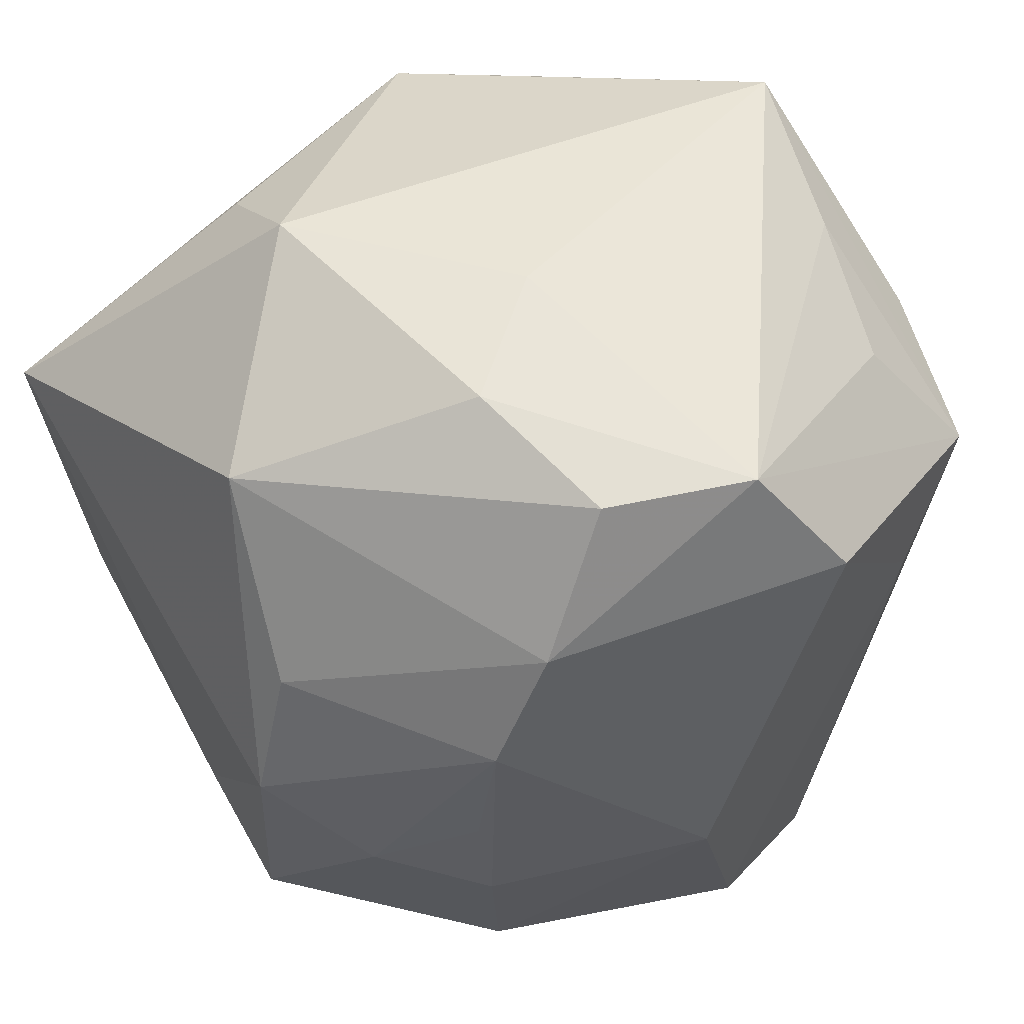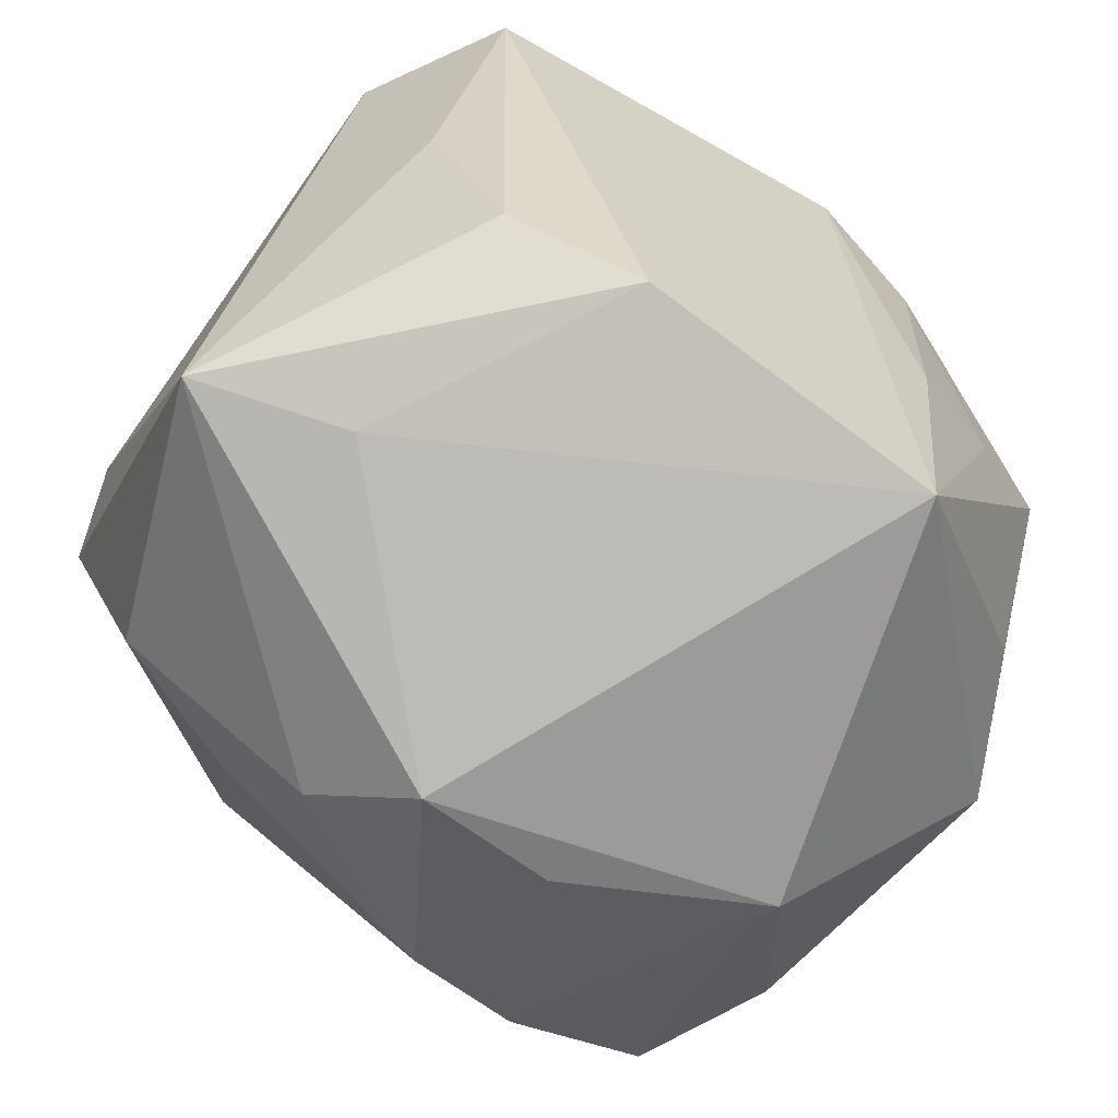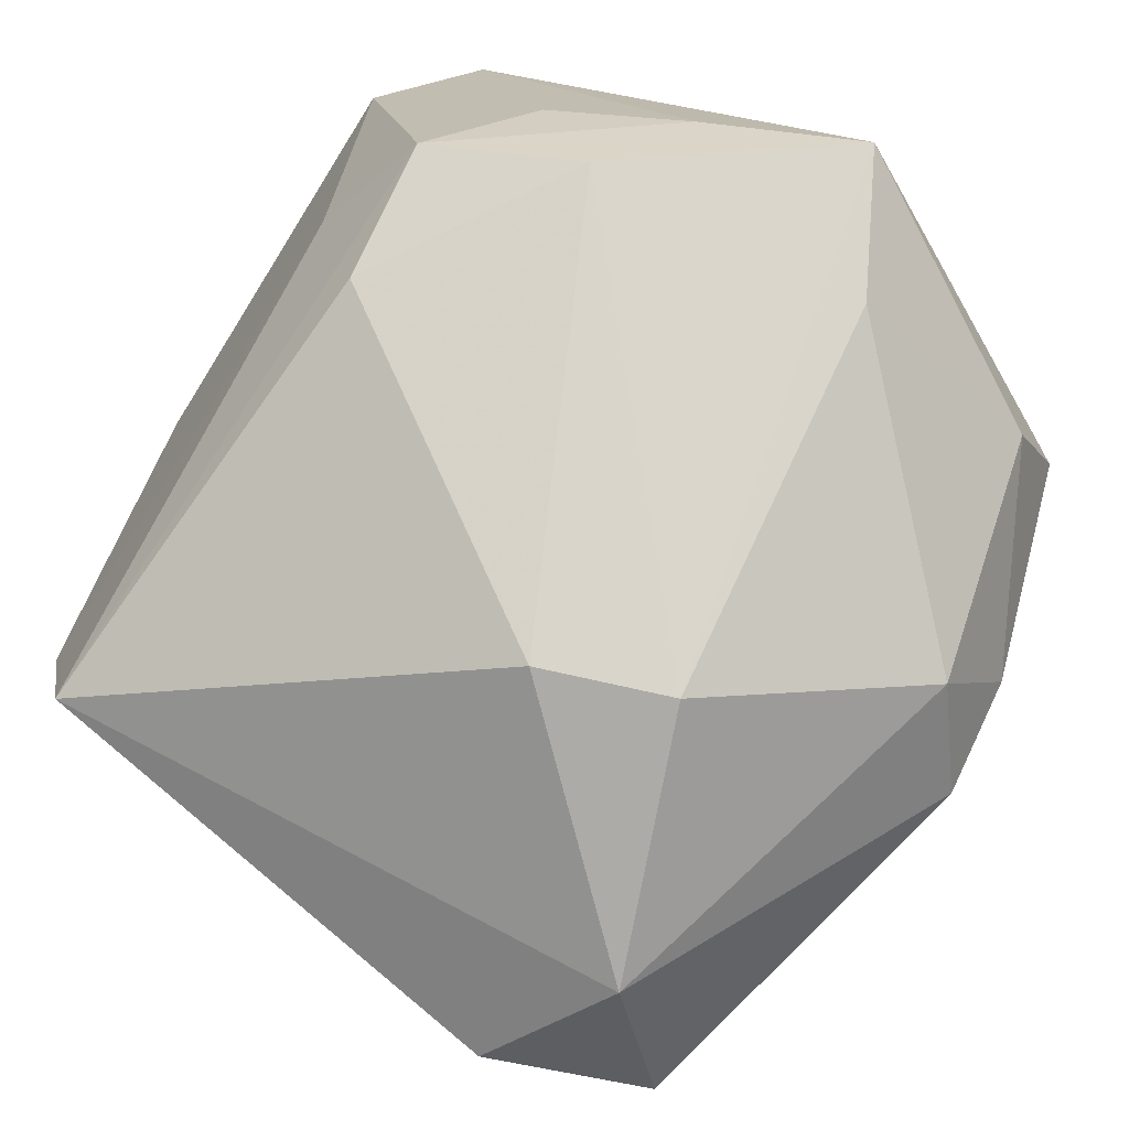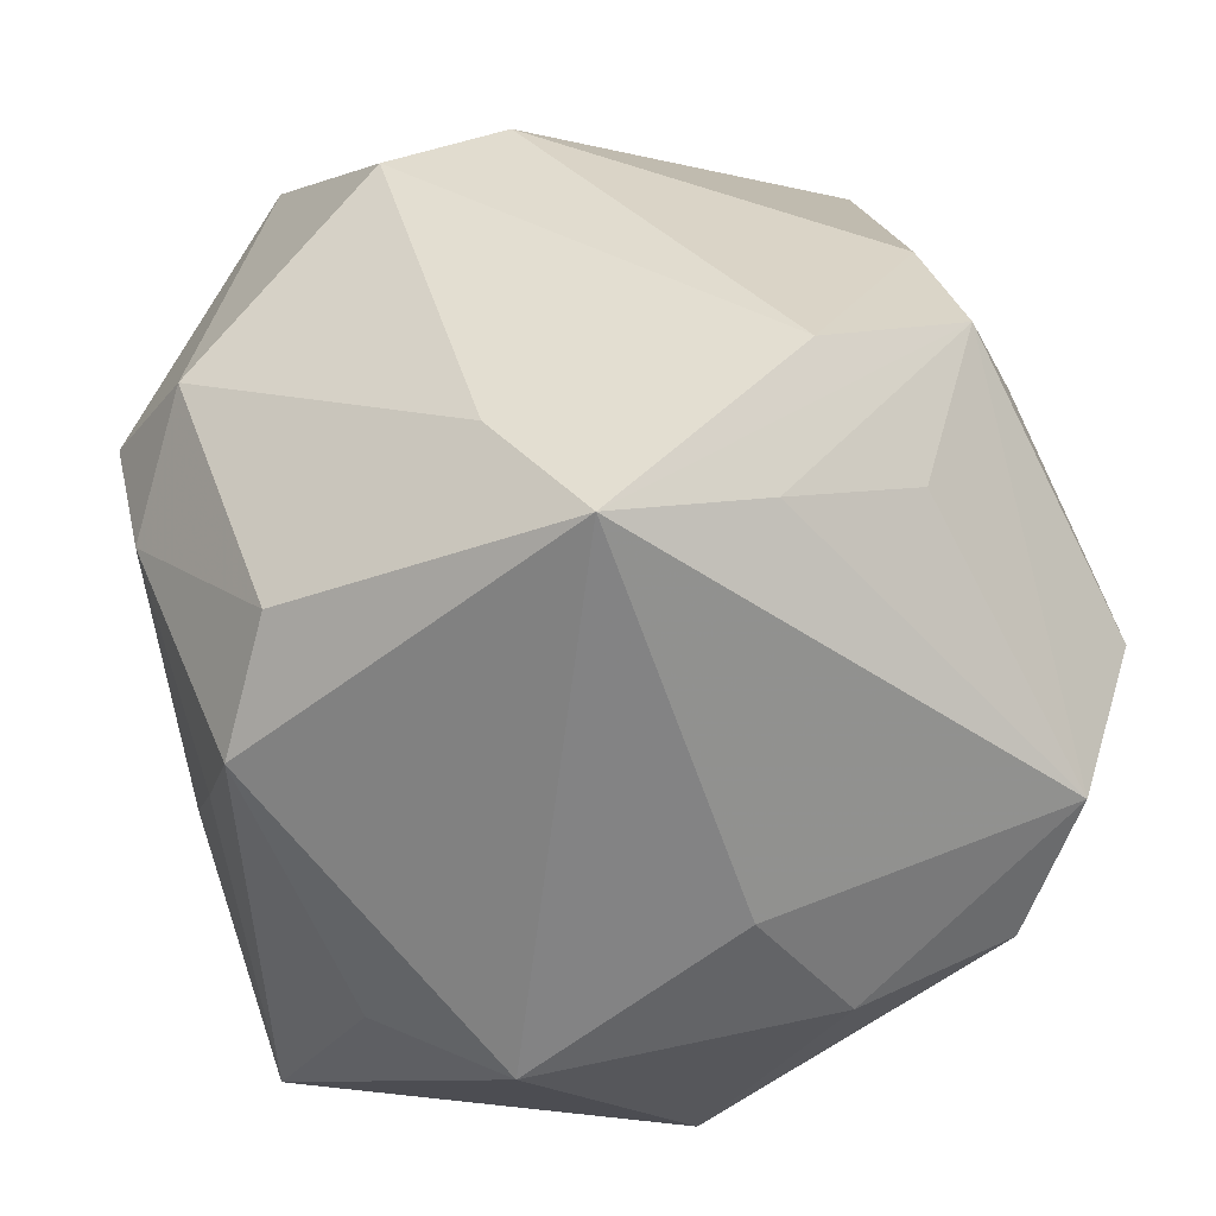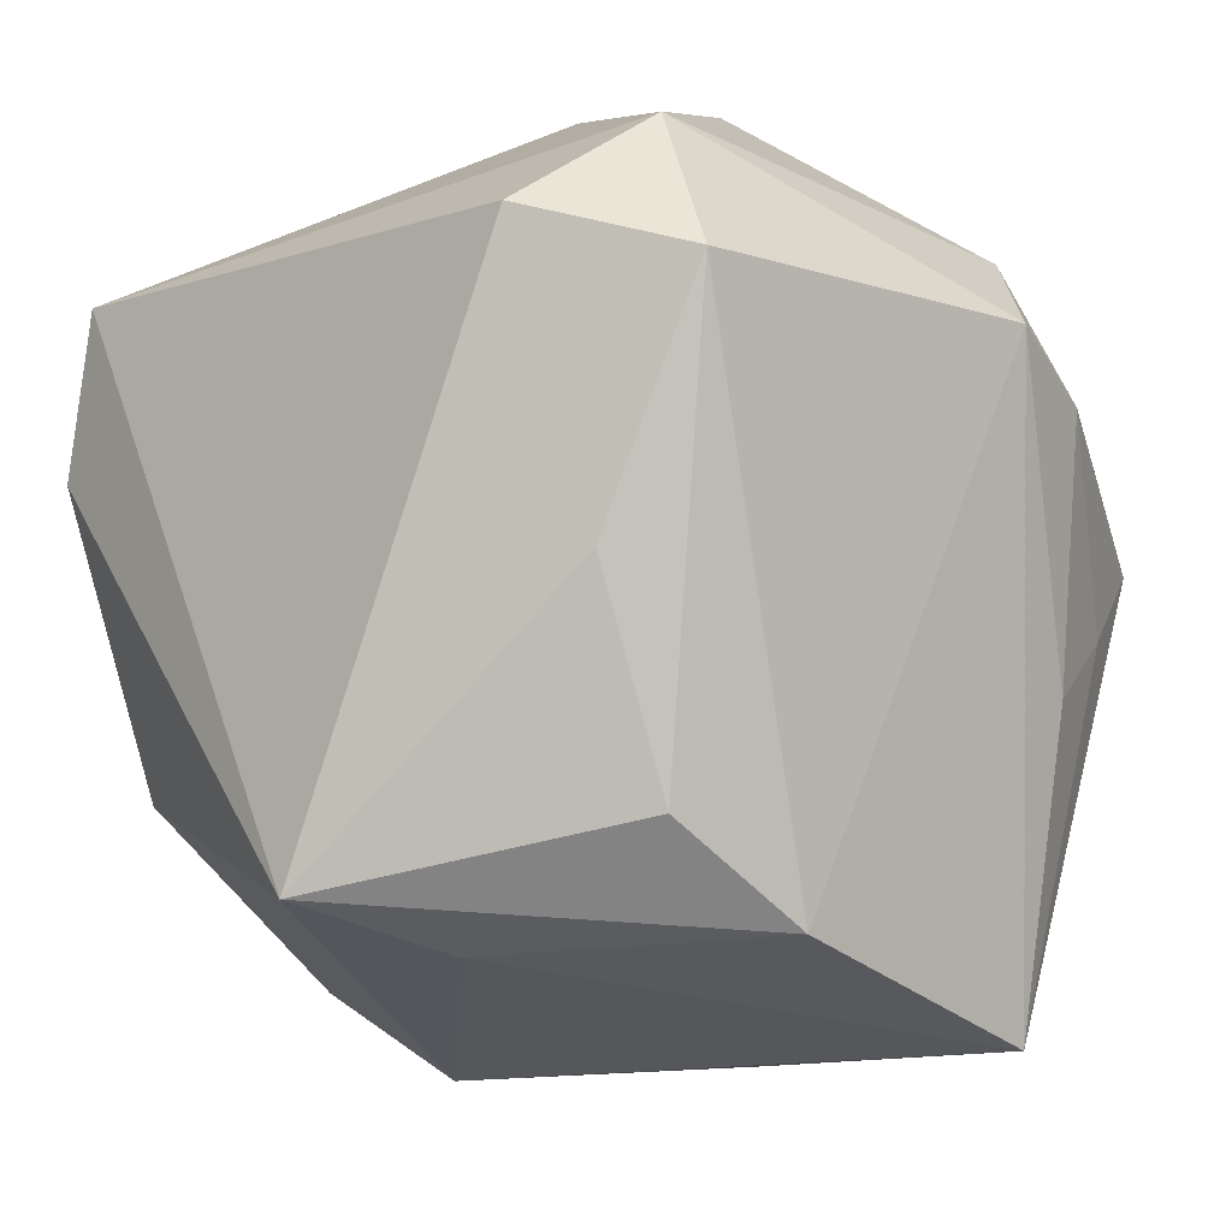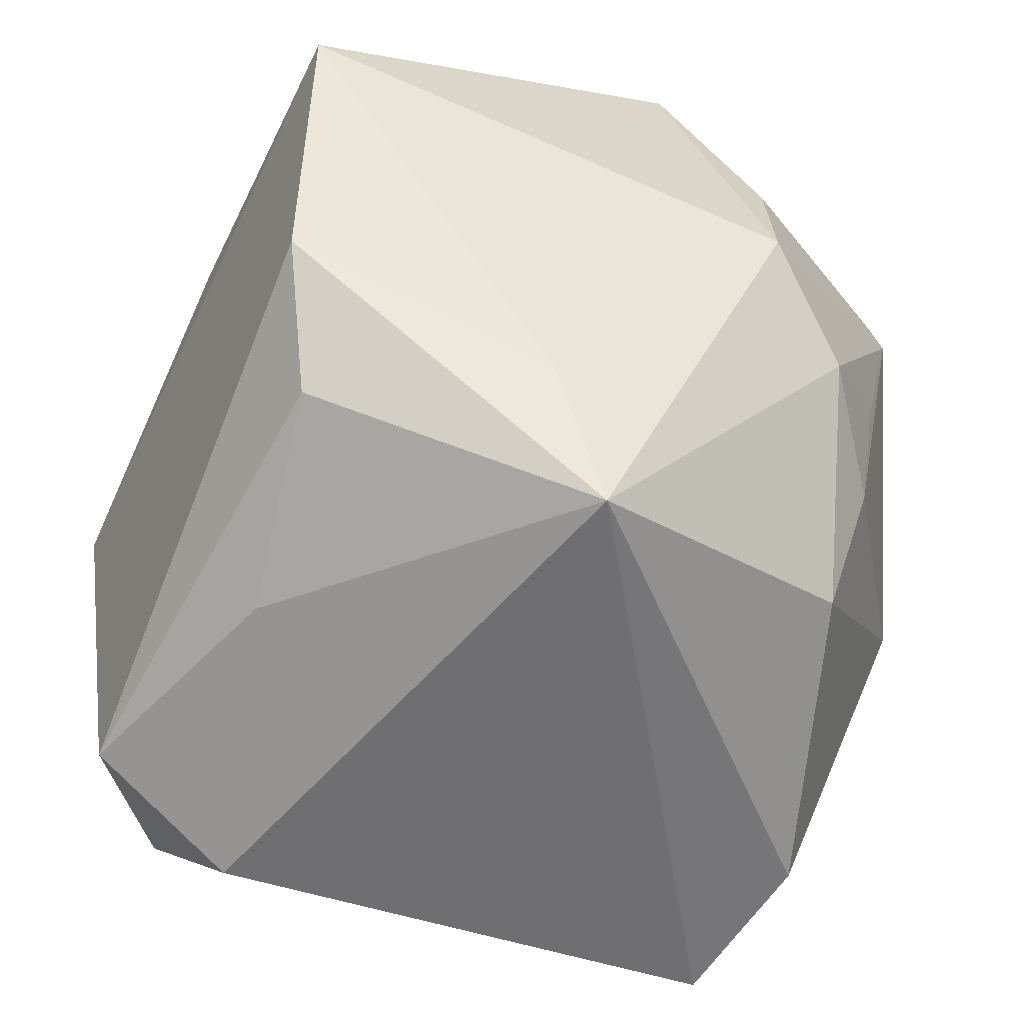
<metadata>
{"format":"obj","ext":"obj","renderer":"f3d","projection":"perspective","resolution":1024,"background":"white","views":[{"elev":44.2,"azim":-123.3,"up":"+Y"},{"elev":-77.4,"azim":53.7,"up":"+Z"},{"elev":78.3,"azim":38.7,"up":"+Z"},{"elev":29.0,"azim":179.0,"up":"+Z"},{"elev":-17.7,"azim":40.1,"up":"+Z"},{"elev":-52.8,"azim":165.8,"up":"+Y"}]}
</metadata>
<code>
v 0.03148 0.001617 0.01299
v -0.03239 0.01714 0.006579
v -0.01297 -0.00203 -0.03033
v 0.02486 0.01944 -0.002357
v 0.02958 0.0104 0.01046
v -0.009866 0.0257 0.02147
v 0.02232 0.01238 -0.03033
v -0.02396 -0.003819 -0.01849
v 0.02028 0.02438 0.01366
v -0.02236 0.01156 0.02609
v 0.005738 0.03135 -0.01567
v -0.01982 0.001539 0.02652
v -0.02713 0.01498 -0.01476
v 0.01961 -0.01945 -0.02067
v 0.01432 -0.007197 0.0294
v -0.02621 0.006172 -0.01839
v -0.008708 0.03135 -0.004285
v 0.01957 -0.02586 -0.006305
v 0.02212 -0.009814 -0.02644
v 0.007261 0.0218 0.02459
v 0.02673 0.005939 0.01983
v 0.01765 -0.03193 0.01357
v 0.0267 0.01172 -0.008421
v 0.02285 0.02665 0.00442
v -0.01904 -0.007774 -0.02455
v -0.03 -0.009757 -0.001924
v -0.02033 -0.02291 -0.01444
v -0.019 0.02048 0.01941
v -0.01893 -0.03136 0.01714
v -0.0291 0.02559 0.0006867
v -0.02549 0.02537 -0.009503
v 0.0007595 0.03135 0.02353
v -0.02325 -0.02906 0.006516
v 0.01521 0.02654 -0.01435
v 0.005772 -0.01156 0.0301
v -0.005958 0.02182 -0.02707
v 0.02807 -0.02619 0.009705
v -0.0231 -0.01248 -0.0168
v -0.01327 0.008246 -0.02805
v 0.003358 -0.01916 -0.02681
v 0.02244 -0.02329 0.02099
v -0.0007043 -0.03019 -0.02457
v -0.01231 0.01719 0.02774
v -0.02587 0.00509 0.01855
v -0.01515 0.02901 -0.01235
f 36 7 3
f 26 27 33
f 41 21 15
f 15 32 43
f 32 10 43
f 35 41 15
f 29 41 35
f 15 43 35
f 44 10 2
f 29 10 44
f 44 33 29
f 2 26 44
f 26 33 44
f 20 32 15
f 15 21 20
f 5 21 1
f 1 41 37
f 21 41 1
f 23 1 7
f 5 1 23
f 7 36 11
f 32 24 11
f 11 17 32
f 9 24 32
f 32 20 9
f 9 20 21
f 9 21 5
f 5 24 9
f 39 36 3
f 39 13 36
f 16 26 2
f 2 13 16
f 16 39 3
f 13 39 16
f 36 13 31
f 7 1 19
f 19 1 37
f 22 41 29
f 37 41 22
f 22 18 37
f 12 10 29
f 29 35 12
f 12 43 10
f 12 35 43
f 6 10 32
f 6 28 10
f 4 24 5
f 5 23 4
f 7 24 4
f 4 23 7
f 34 24 7
f 7 11 34
f 34 11 24
f 38 27 26
f 26 16 38
f 17 11 45
f 45 11 36
f 36 31 45
f 32 17 30
f 17 45 30
f 30 45 31
f 30 6 32
f 30 13 2
f 30 31 13
f 28 6 30
f 2 10 30
f 10 28 30
f 25 16 3
f 27 38 25
f 42 25 3
f 27 25 42
f 42 33 27
f 18 22 42
f 29 33 42
f 42 22 29
f 8 38 16
f 16 25 8
f 8 25 38
f 14 42 19
f 18 42 14
f 14 19 37
f 37 18 14
f 7 19 40
f 19 42 40
f 3 7 40
f 40 42 3

</code>
